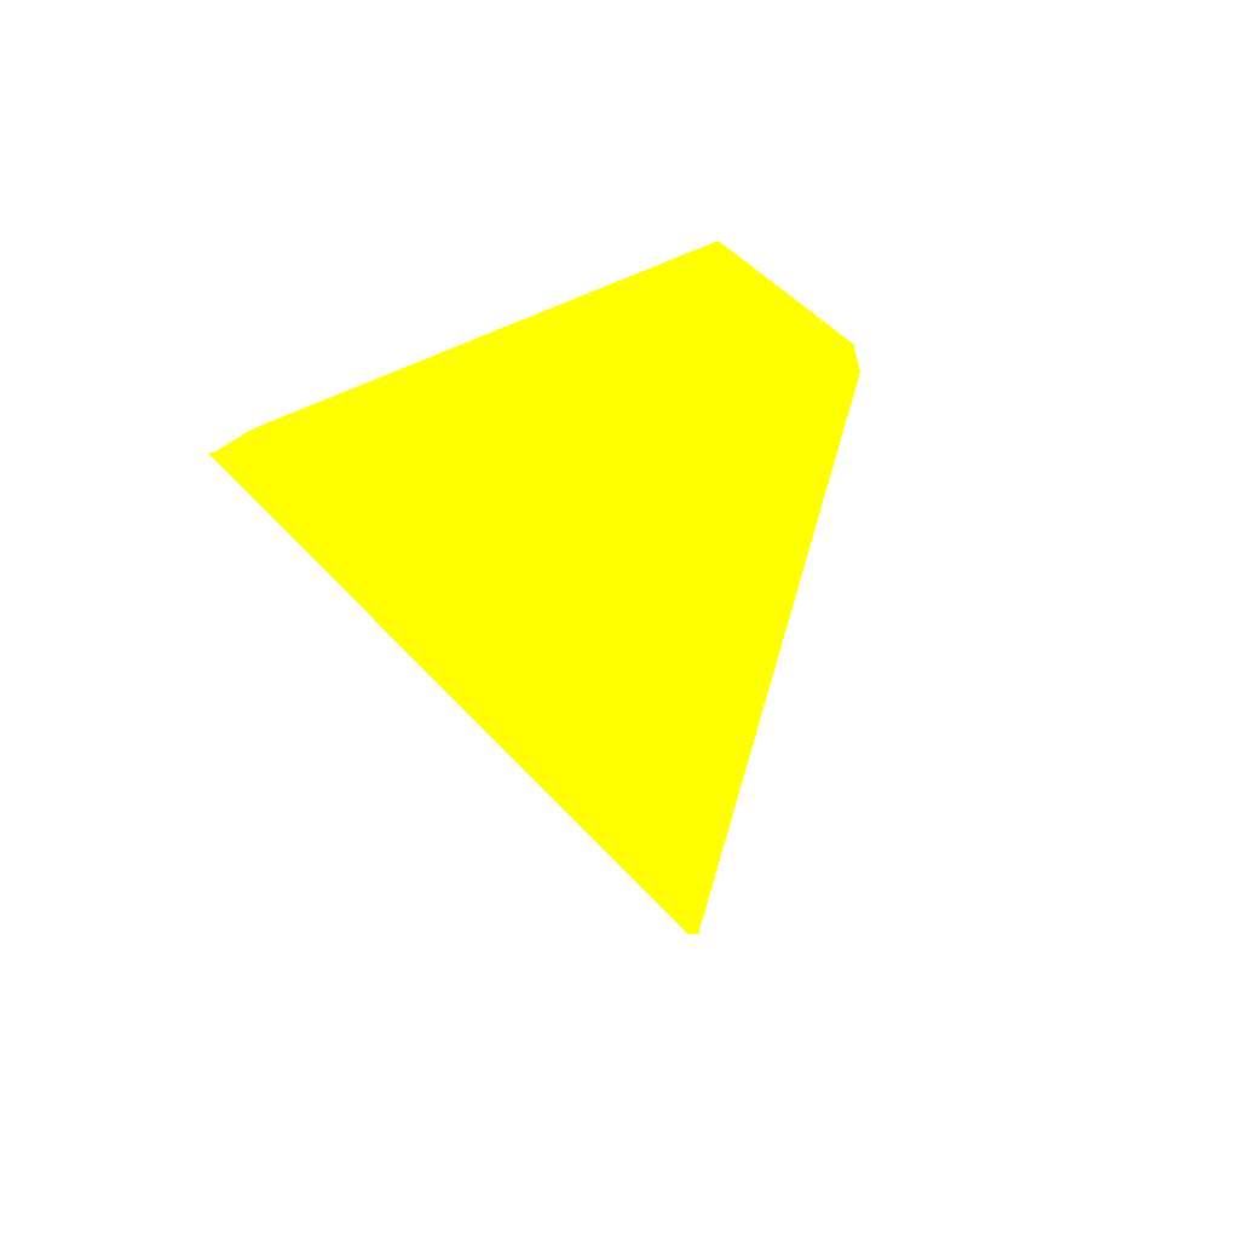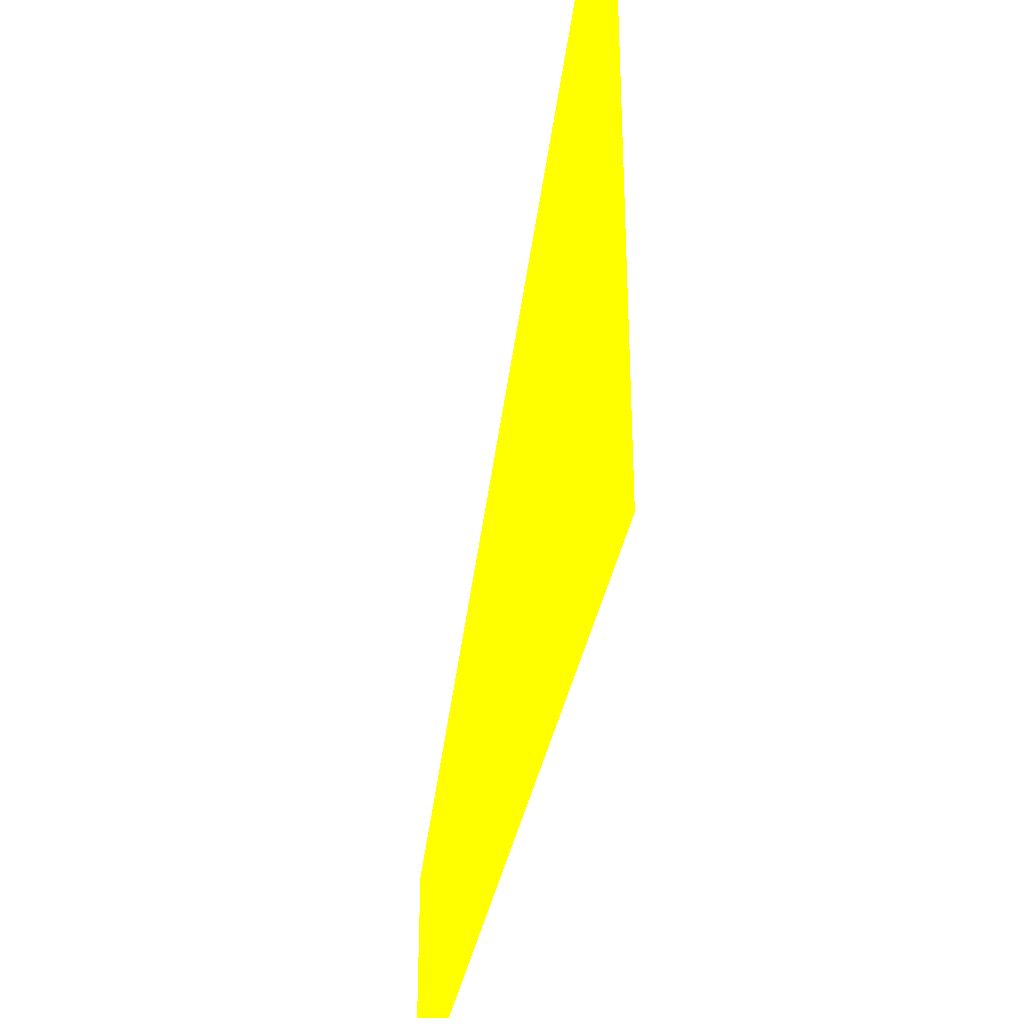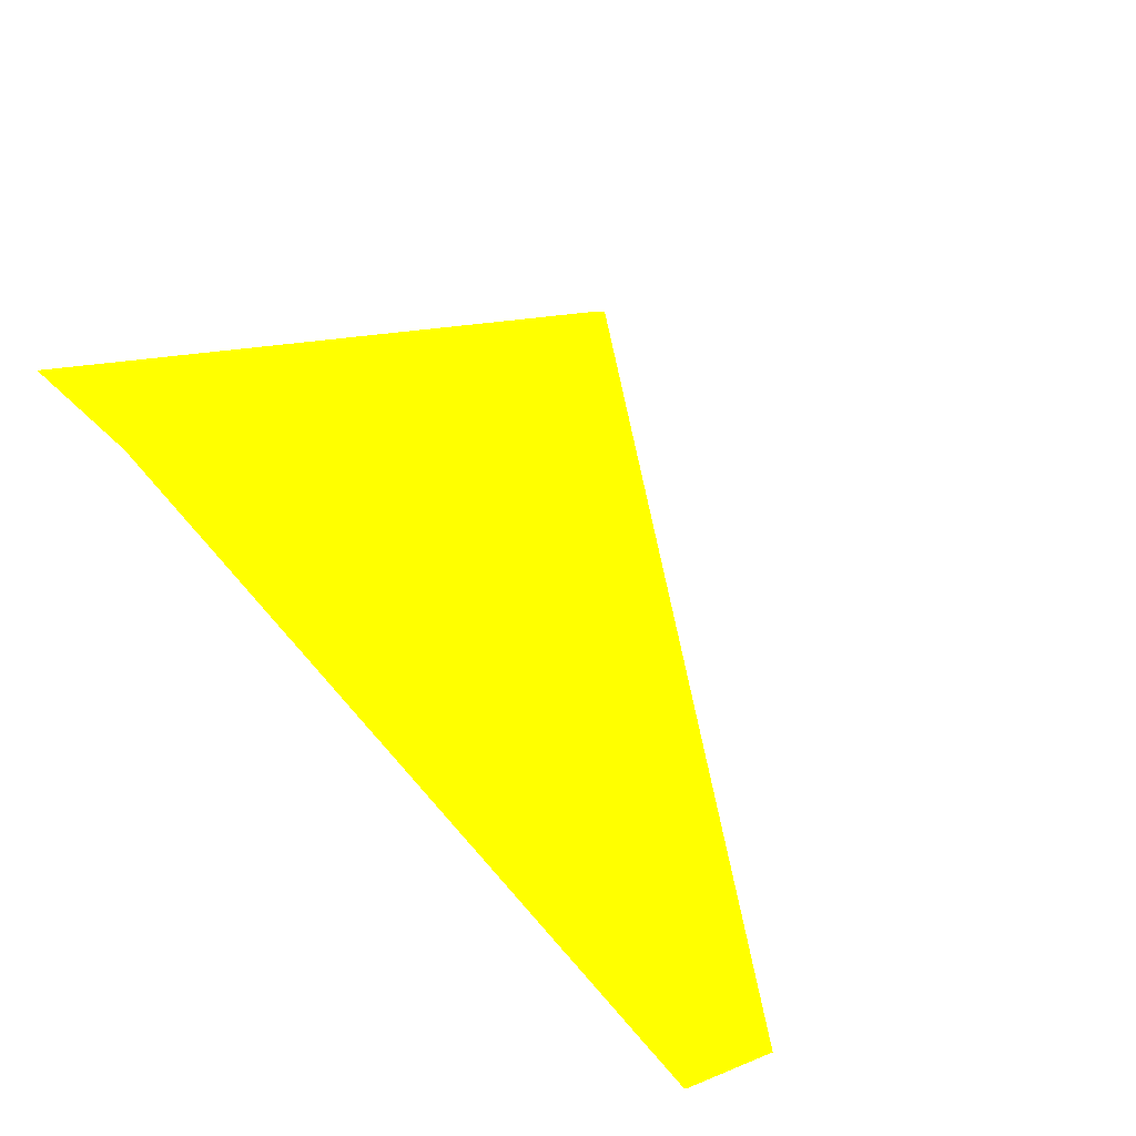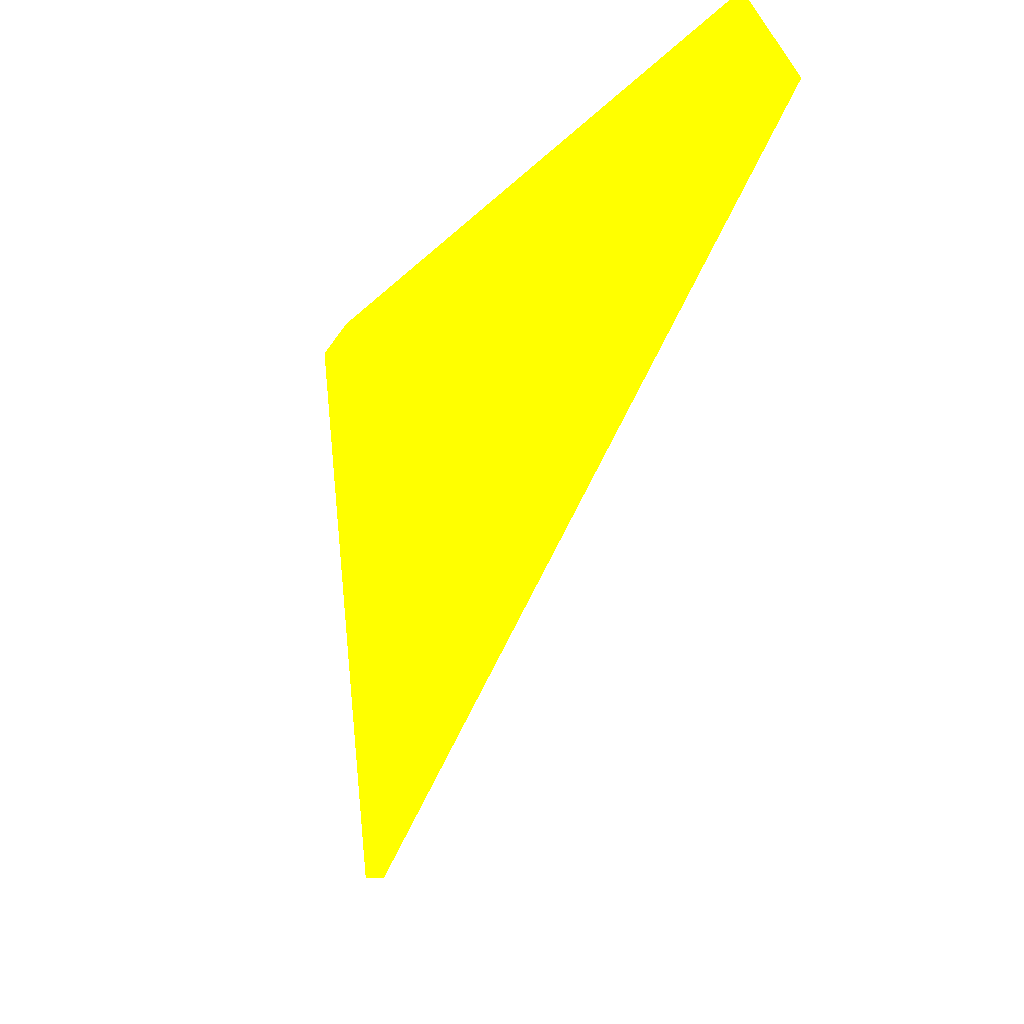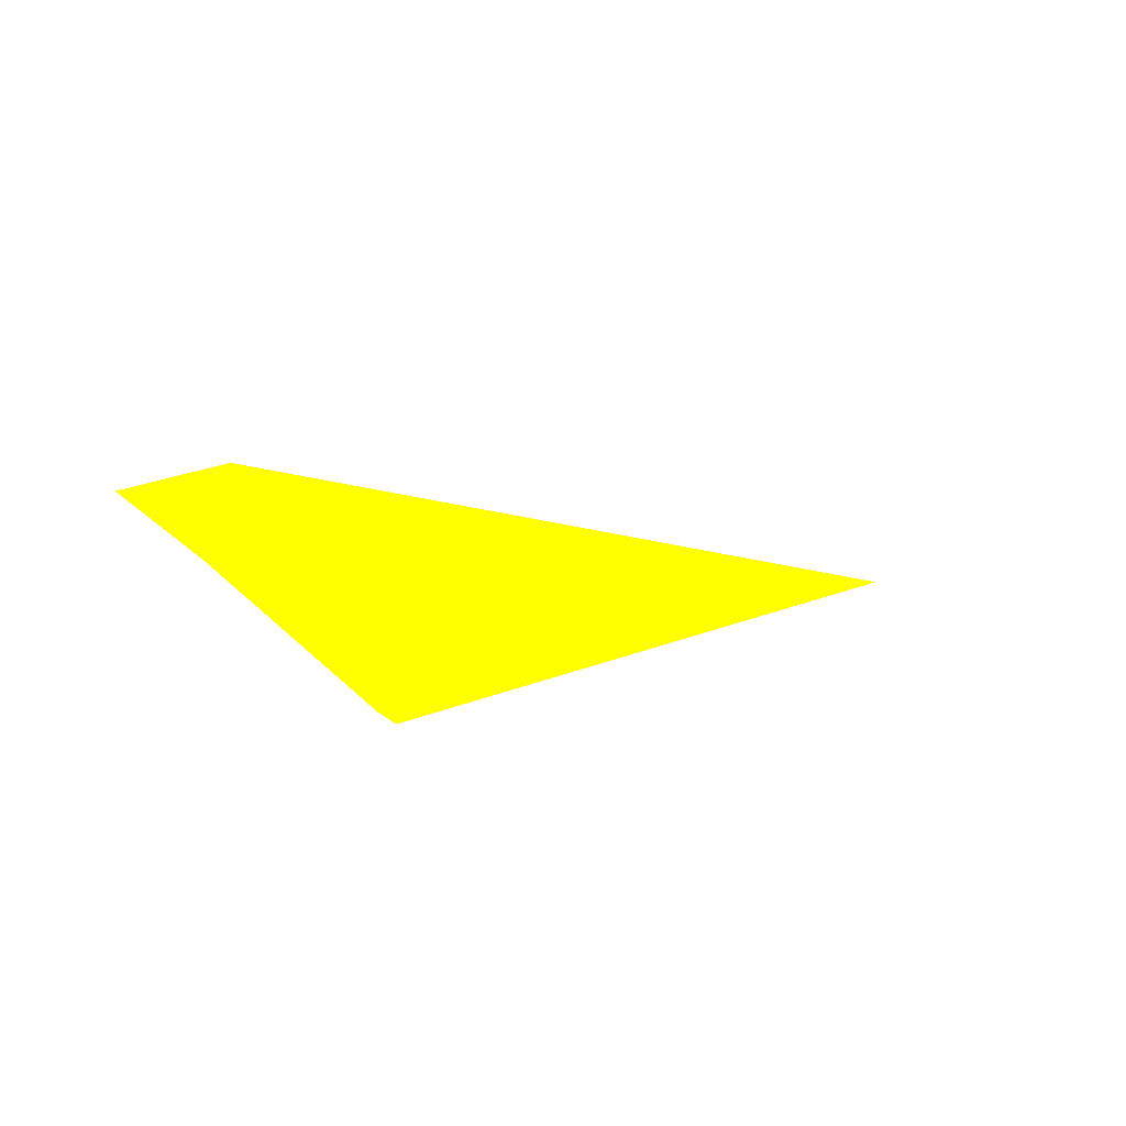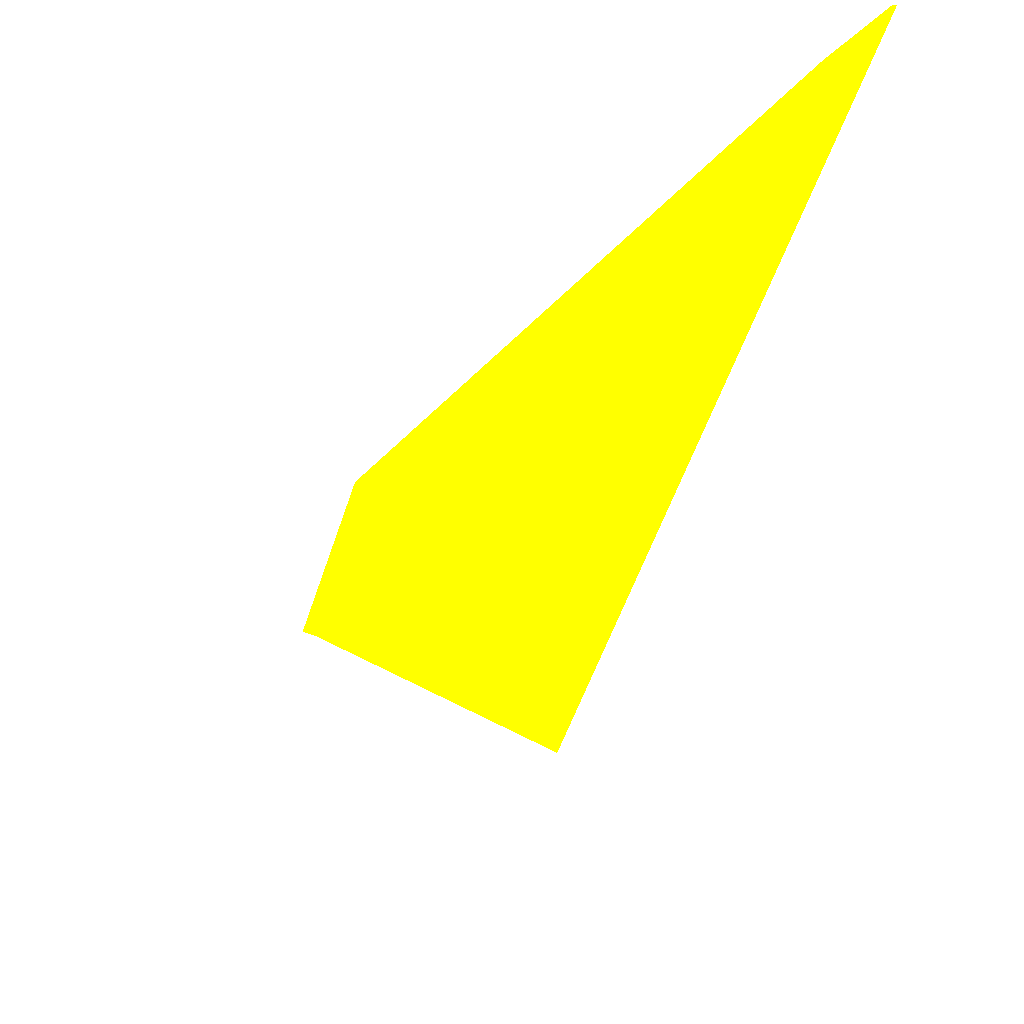
<metadata>
{"format":"obj","ext":"obj","renderer":"f3d","projection":"perspective","resolution":1024,"background":"white","views":[{"elev":-73.9,"azim":33.5,"up":"+Y"},{"elev":-74.7,"azim":-152.4,"up":"+Z"},{"elev":54.2,"azim":26.6,"up":"+Y"},{"elev":-13.7,"azim":14.7,"up":"+Z"},{"elev":-68.8,"azim":105.7,"up":"+Y"},{"elev":45.2,"azim":-166.2,"up":"+Y"}]}
</metadata>
<code>
o geometry_0
v 6.125e+05 5.855e+06 656.9 1 1 0
v 6.125e+05 5.855e+06 656.9 1 1 0
v 6.125e+05 5.855e+06 664 1 1 0
v 6.125e+05 5.855e+06 664 1 1 0
v 6.125e+05 5.855e+06 664 1 1 0
v 6.125e+05 5.855e+06 664 1 1 0
v 6.125e+05 5.855e+06 662.6 1 1 0
v 6.125e+05 5.855e+06 662.6 1 1 0
v 6.125e+05 5.855e+06 664 1 1 0
v 6.125e+05 5.855e+06 664 1 1 0
f 2 4 6
f 1 6 5
f 4 10 9
f 1 2 6
f 4 9 3
f 4 3 6
f 8 10 7
f 2 8 7
f 7 10 4
f 3 5 6
f 2 7 4
f 1 3 9
f 1 9 8
f 1 5 3
f 1 8 2
f 8 9 10

</code>
